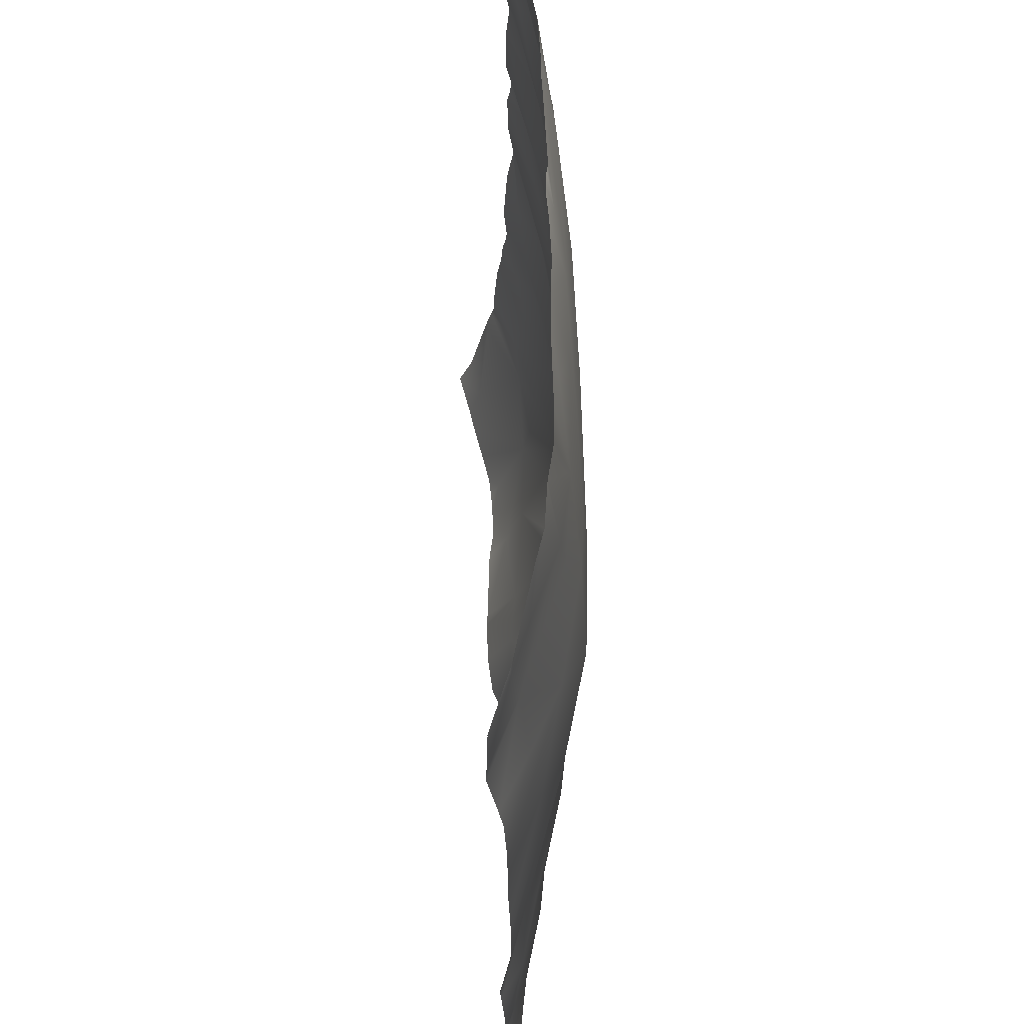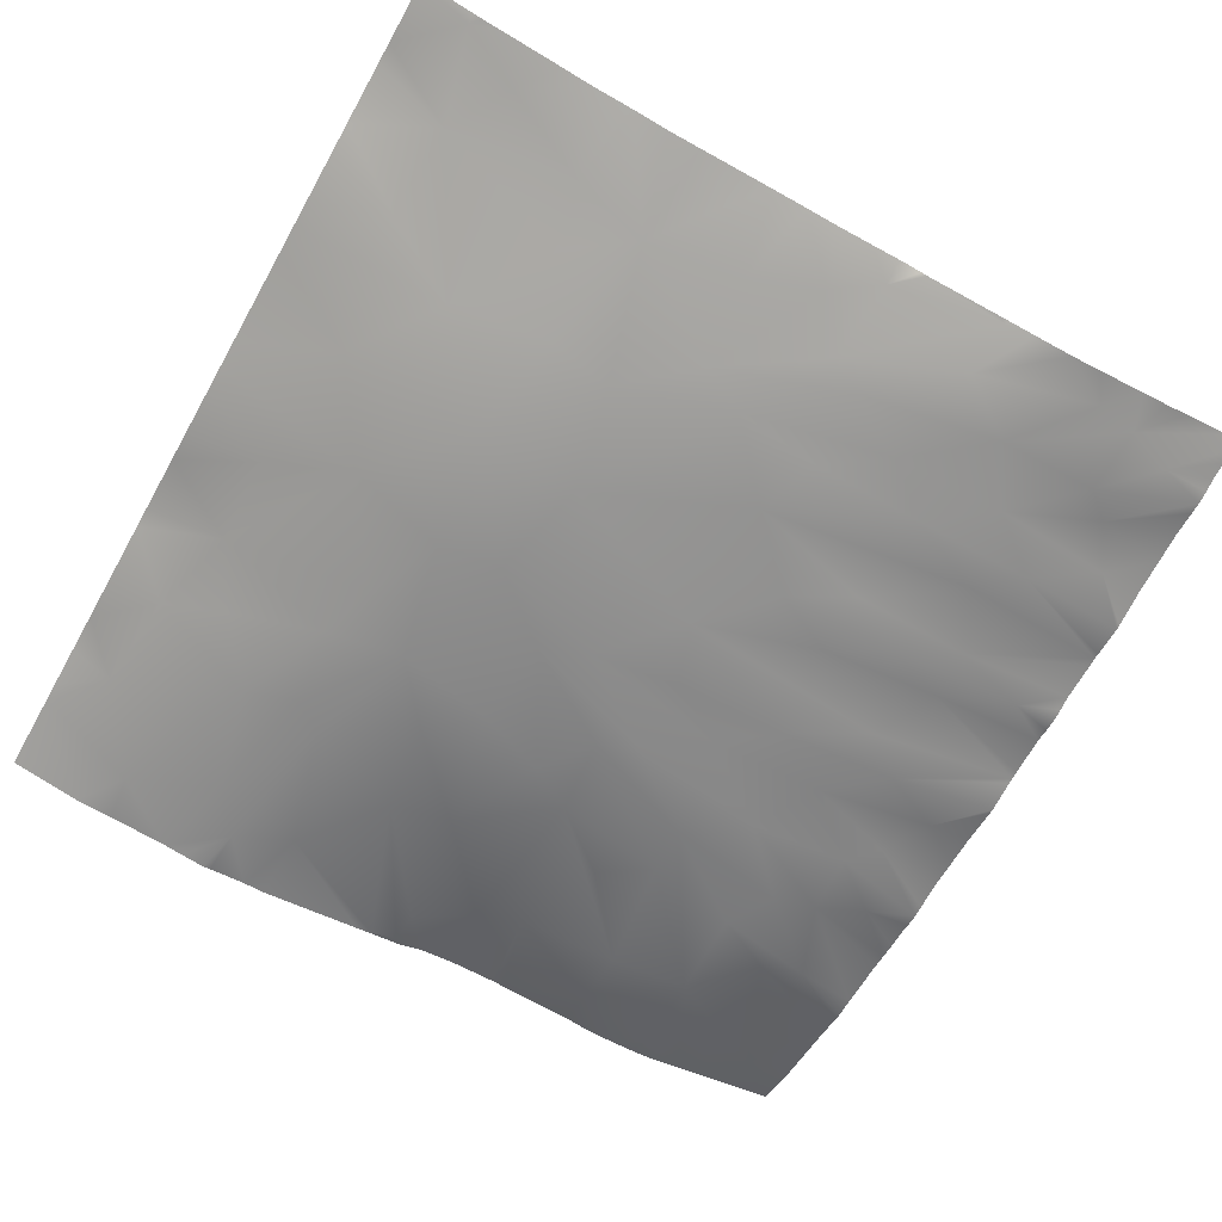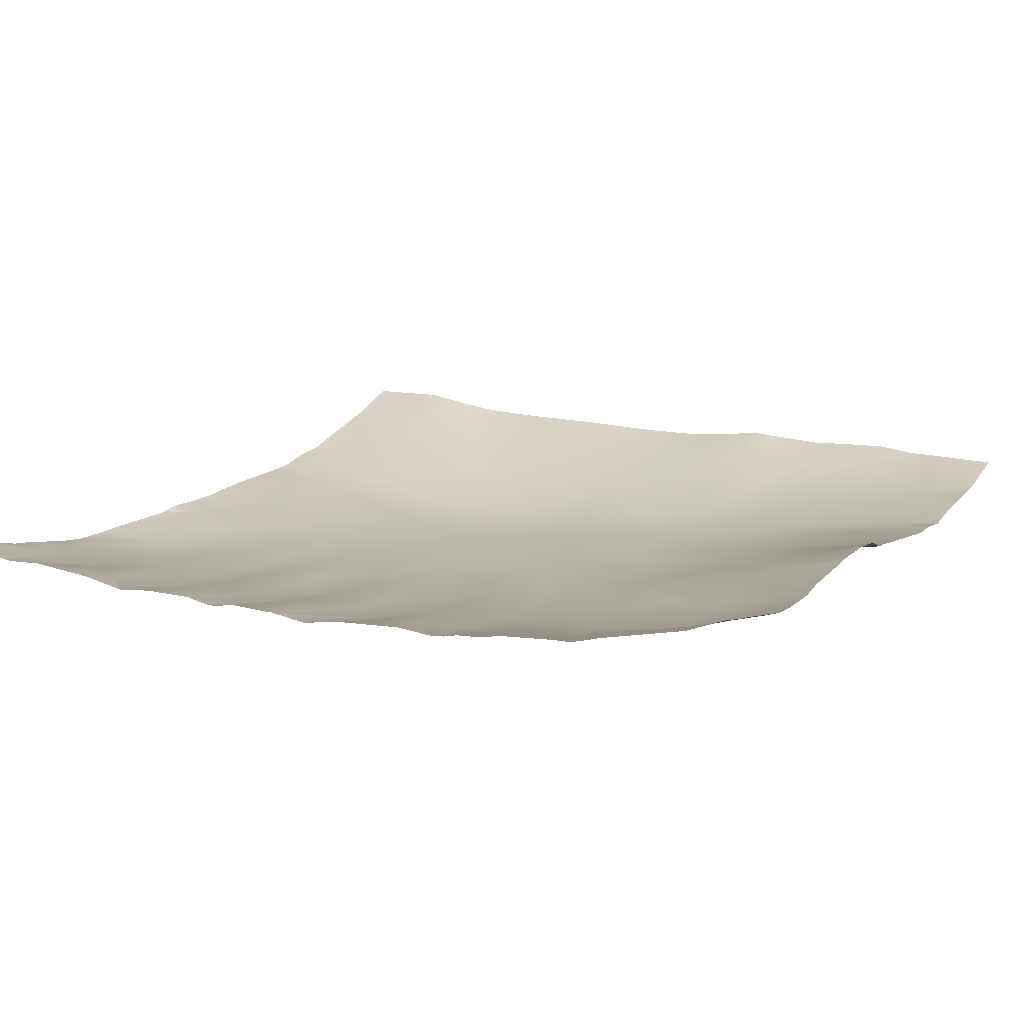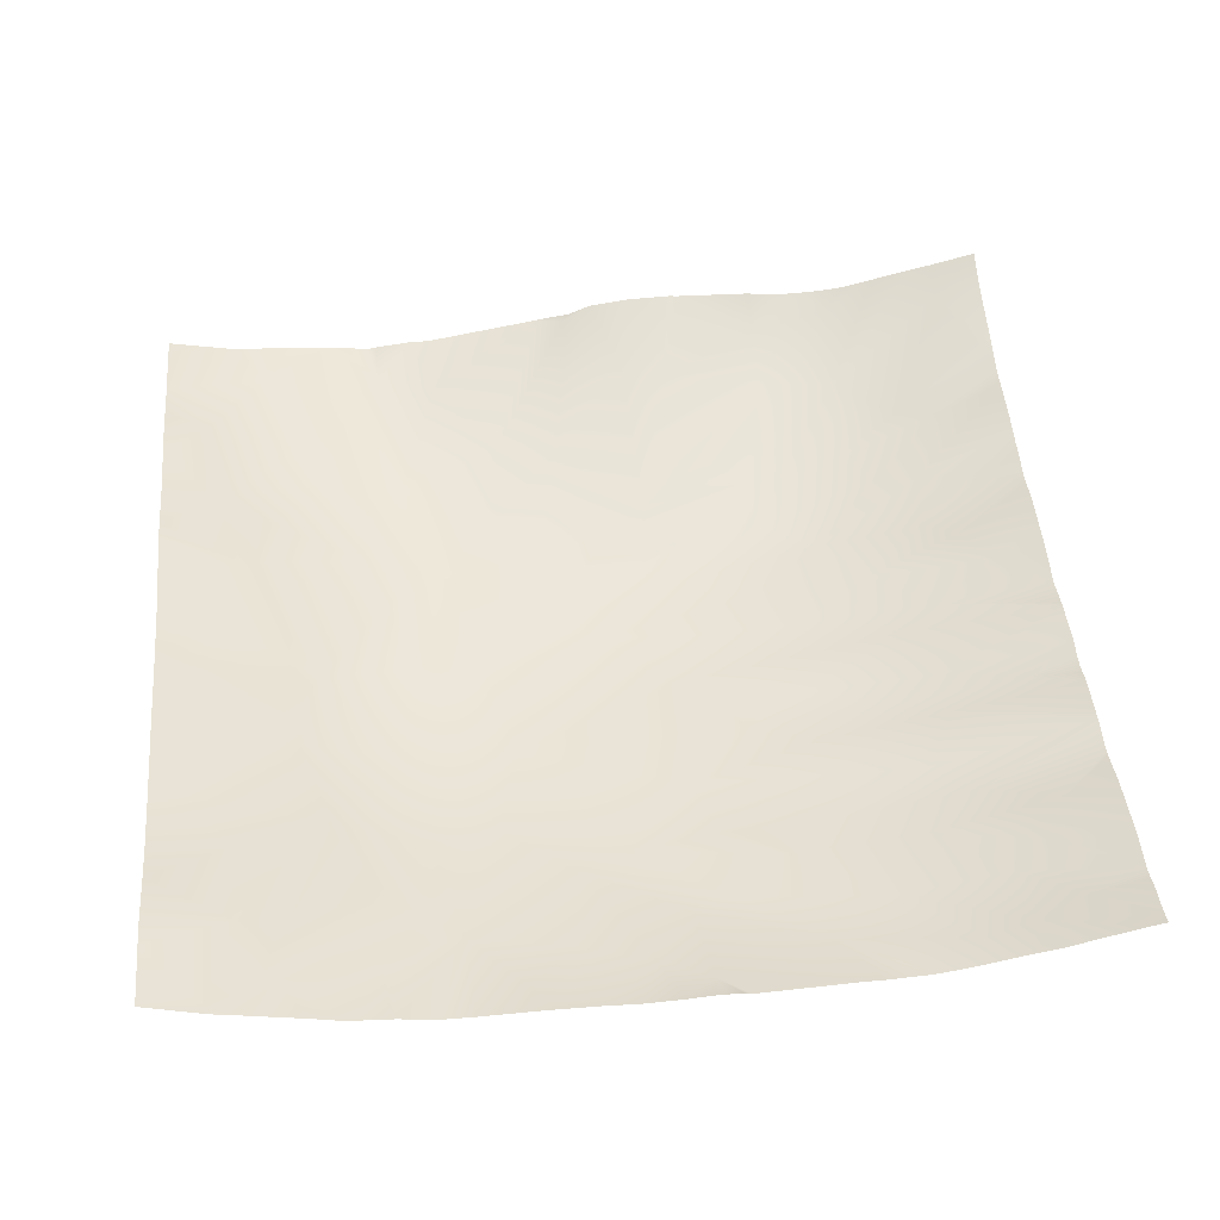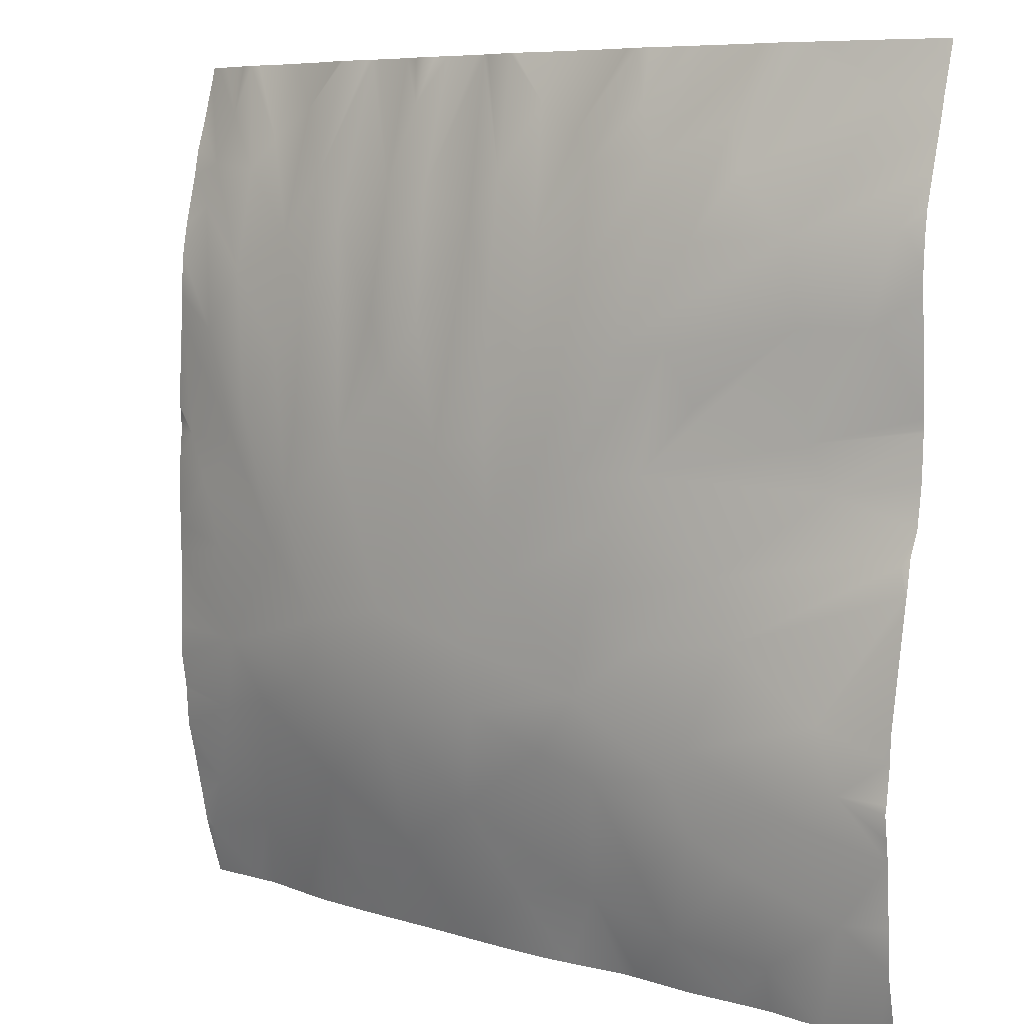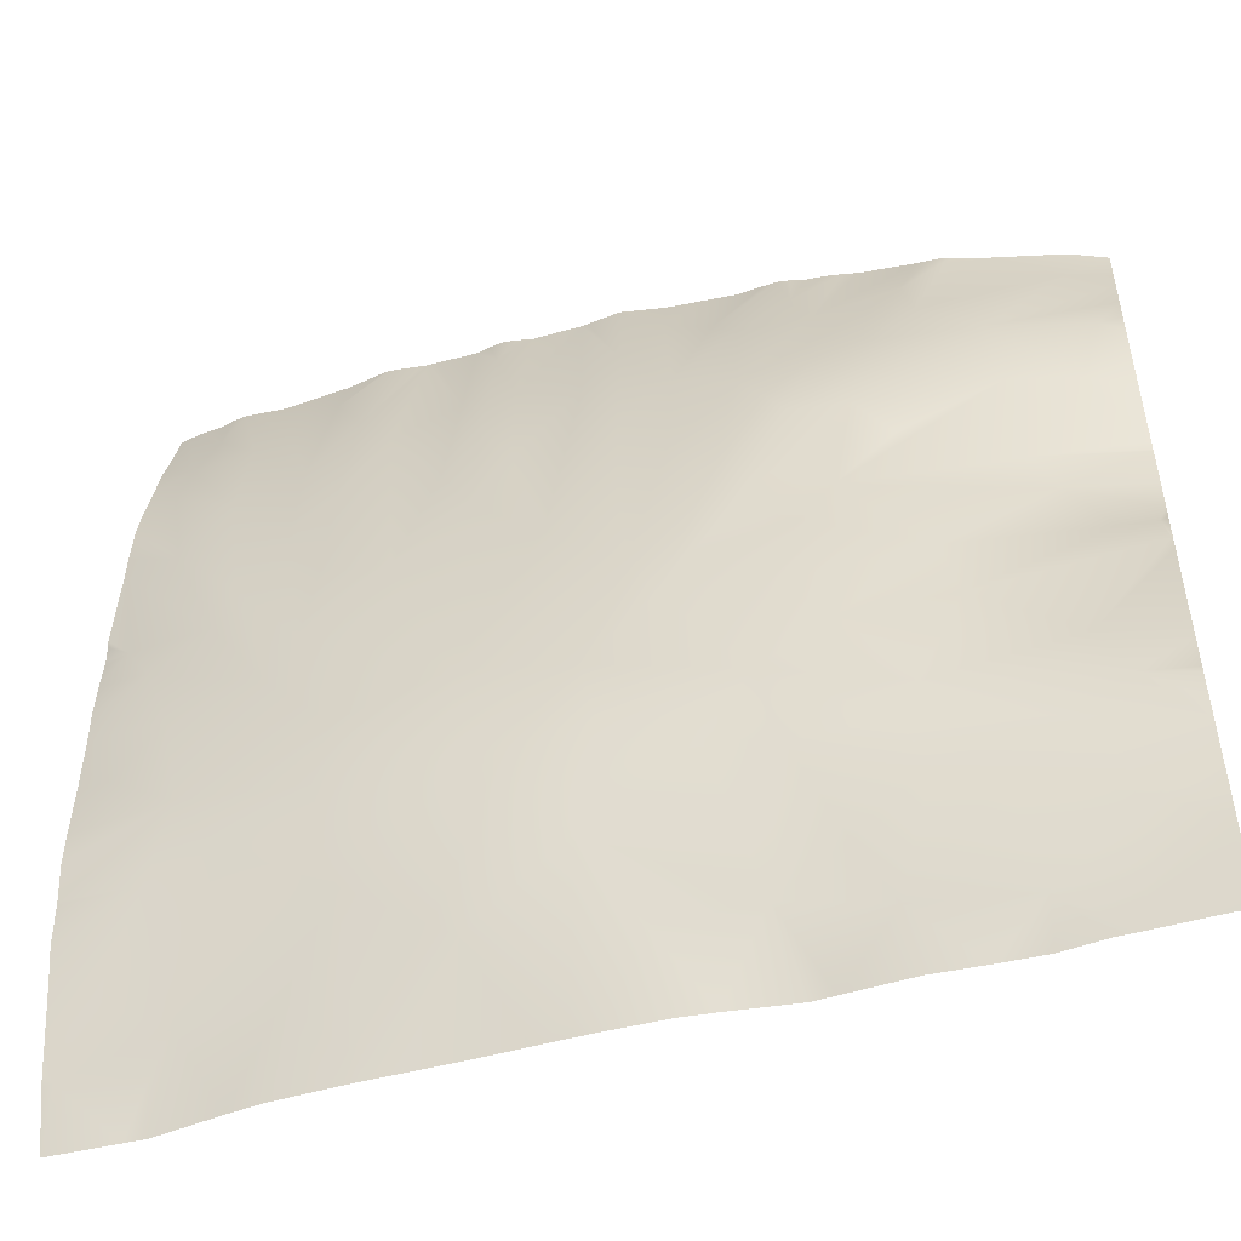
<metadata>
{"format":"obj","ext":"obj","renderer":"f3d","projection":"perspective","resolution":1024,"background":"white","views":[{"elev":-29.8,"azim":-89.0,"up":"+Z"},{"elev":-68.1,"azim":-119.3,"up":"+Y"},{"elev":16.0,"azim":27.7,"up":"+Y"},{"elev":45.1,"azim":-95.3,"up":"+Y"},{"elev":7.4,"azim":41.1,"up":"+Z"},{"elev":-50.3,"azim":16.9,"up":"+Z"}]}
</metadata>
<code>
o lod_0_629_Cube
v 514.7 -34.35 367.6
v 512 -36.02 360.5
v 515.4 -36.54 354
v 512 -37.47 347
v 521.5 -35 364
v 519.1 -37.79 340.1
v 512 -38.92 322.7
v 525.2 -34.51 368.7
v 525.6 -36.71 355
v 525.9 -37.69 342.5
v 527 -38.26 332.9
v 530.1 -36.48 349.5
v 530.2 -34.73 362.4
v 528.9 -32.02 376.2
v 533.8 -32.55 372.9
v 536.5 -33.75 369.6
v 541.5 -31.53 375.8
v 543.5 -32.6 370.2
v 567.6 -26.37 376.1
v 569.5 -28.78 363.5
v 559.1 -27.61 380.3
v 559.5 -32.05 362.8
v 553.3 -31.65 369.1
v 552.1 -30.97 373.8
v 549.2 -33.98 362.2
v 544.3 -33.5 365.4
v 536.7 -35.87 358.1
v 541.3 -36.15 351.5
v 534.2 -37.55 342.6
v 536.1 -37.07 338.5
v 529.4 -37.83 328
v 547 -34.93 351.9
v 523 -38.41 320.2
v 512 -38.67 311
v 541.8 -36.88 334.3
v 524.2 -38.13 313.3
v 544.8 -35.91 339.4
v 539.1 -37.15 326.8
v 537.1 -37.14 316.2
v 552.9 -34.4 329.9
v 544.2 -36.13 321.8
v 550.5 -34.72 346.3
v 560.5 -31.84 354.2
v 561.5 -30.94 343.3
v 567.3 -29.81 354.5
v 563.6 -30.48 338.5
v 567.7 -29.92 332.4
v 571.8 -29.73 329.5
v 564.1 -32.89 316.4
v 571.1 -29.58 332.3
v 554.4 -34.2 323.3
v 550.2 -35.3 312.4
v 566.7 -33.22 310.2
v 547.9 -34.99 309
v 562 -33.23 306.6
v 539.1 -36.16 307.9
v 532.5 -36.69 309.8
v 550.2 -34.33 303.6
v 521.9 -36.21 302.6
v 536.4 -32.52 294.5
v 543.2 -33.54 298.2
v 520.4 -31.79 287.8
v 526.8 -33.39 293.8
v 546.4 -32.02 291.8
v 555.6 -33.85 301.1
v 566.6 -32.15 297.2
v 557.4 -30.98 290.8
v 512 -32.77 376.2
v 509.3 -34.35 367.6
v 508.6 -36.54 354
v 502.5 -35 364
v 504.9 -37.79 340.1
v 498.8 -34.51 368.7
v 498.4 -36.71 355
v 498.1 -37.69 342.5
v 497 -38.26 332.9
v 493.9 -36.48 349.5
v 493.8 -34.73 362.4
v 495.1 -32.02 376.2
v 490.2 -32.55 372.9
v 487.5 -33.75 369.6
v 482.5 -31.53 375.8
v 480.5 -32.6 370.2
v 479.7 -33.5 365.4
v 487.3 -35.87 358.1
v 482.7 -36.15 351.5
v 489.8 -37.55 342.6
v 487.9 -37.07 338.5
v 494.6 -37.83 328
v 477 -34.93 351.9
v 501 -38.41 320.2
v 482.2 -36.88 334.3
v 499.8 -38.13 313.3
v 479.2 -35.91 339.4
v 484.9 -37.15 326.8
v 486.9 -37.14 316.2
v 479.8 -36.13 321.8
v 484.9 -36.16 307.9
v 491.5 -36.69 309.8
v 502.1 -36.21 302.6
v 512 -34.29 296.1
v 487.6 -32.52 294.5
v 480.8 -33.54 298.2
v 503.6 -31.79 287.8
v 497.2 -33.39 293.8
v 477.6 -32.02 291.8
v 571.9 -31.98 314
v 571.9 -31.96 316.3
v 571.9 -32.46 310
v 571.9 -32.64 309.1
v 571.9 -23.67 380.9
v 571.9 -23.61 381.2
v 568.1 -25.21 381.2
v 571.9 -27.5 365.5
v 571.9 -27.79 363
v 571.9 -26.6 369.2
v 571.9 -24.92 376.1
v 571.9 -25.48 373.6
v 571.9 -27.95 360.4
v 571.9 -28.01 357.4
v 571.9 -27.6 354.4
v 571.9 -27.38 346
v 571.9 -27.29 345
v 571.9 -28.05 335.7
v 571.9 -27.46 340
v 571.9 -27.31 344.7
v 571.9 -29.65 329.7
v 571.9 -29.7 329.5
v 571.9 -29.14 333.1
v 571.9 -30.01 327.8
v 571.9 -32.29 306.5
v 571.9 -32.04 304.4
v 559 -27.44 381.2
v 559.9 -27.23 381.2
v 553.7 -28.5 381.2
v 548 -29.02 381.2
v 555.8 -28.38 381.2
v 546.4 -29.37 381.2
v 556.9 -28.09 381.2
v 544.7 -29.63 381.2
v 542.7 -29.81 381.2
v 528.8 -30.61 381.2
v 524.6 -31.34 381.2
v 532.4 -30.33 381.2
v 541.3 -30.17 381.2
v 539.9 -30.35 381.2
v 535.9 -30.07 381.2
v 538.7 -30.27 381.2
v 524.2 -31.42 381.2
v 520.7 -31.01 381.2
v 510.6 -31.21 381.2
v 512 -31.39 381.2
v 513.4 -31.21 381.2
v 514.9 -30.88 381.2
v 520.1 -30.92 381.2
v 519.2 -30.94 381.2
v 509.1 -30.88 381.2
v 503.9 -30.92 381.2
v 504.8 -30.94 381.2
v 499.8 -31.42 381.2
v 503.3 -31.01 381.2
v 499.4 -31.34 381.2
v 495.2 -30.61 381.2
v 491.6 -30.33 381.2
v 485.3 -30.27 381.2
v 488.1 -30.07 381.2
v 481.3 -29.81 381.2
v 479.3 -29.63 381.2
v 477.6 -29.37 381.2
v 482.7 -30.17 381.2
v 484.1 -30.35 381.2
v 476.6 -34.47 359.8
v 476.6 -33.8 363.4
v 476.6 -34.76 355.3
v 476.6 -34.82 352.4
v 476.6 -35.62 332.1
v 476.6 -35.42 336.3
v 476.6 -35.49 328.7
v 476.6 -35.49 324.8
v 476.6 -35.69 313.2
v 476.6 -35.68 316.7
v 476.6 -35.05 309
v 476.6 -35.09 309.4
v 571.9 -31.66 297.9
v 571.9 -31.52 293.7
v 571.9 -30.17 286.5
v 563.4 -30 285.9
v 570.1 -30.05 285.9
v 571.9 -31.81 300.6
v 571.9 -30.02 285.9
v 561.2 -30.01 285.9
v 556.9 -29.6 285.9
v 552.3 -29.81 285.9
v 547.3 -30.15 285.9
v 540.7 -29.89 285.9
v 538.4 -29.8 285.9
v 531.9 -30.69 285.9
v 528.5 -31.07 285.9
v 523 -31.2 285.9
v 517.2 -31.18 285.9
v 520.6 -31.21 285.9
v 512 -31.12 285.9
v 503.4 -31.21 285.9
v 506.8 -31.18 285.9
v 485.6 -29.8 285.9
v 492.1 -30.69 285.9
v 483.3 -29.89 285.9
v 476.6 -34.79 304.7
v 476.6 -34.01 301.5
v 495.5 -31.07 285.9
v 501 -31.2 285.9
v 476.7 -30.15 285.9
v 476.6 -31.85 371.9
v 476.6 -31.01 374.5
v 476.6 -29.15 381.2
v 476.6 -29.49 379.8
v 476.6 -32.48 368.8
v 476.6 -35.36 342.6
v 476.6 -35.22 341.9
v 476.6 -34.91 351.2
v 476.6 -35.12 340
v 476.6 -34.83 352
v 476.6 -35.52 322.3
v 476.6 -35.15 339.3
v 476.6 -32.23 292.8
v 476.6 -32.65 295
v 476.6 -31.92 291.7
v 476.6 -30.14 285.9
f 68 152 153
f 68 154 1
f 1 154 156
f 2 68 1
f 2 1 3
f 4 2 3
f 3 1 5
f 1 155 5
f 4 3 6
f 3 5 6
f 7 4 6
f 155 8 5
f 6 5 9
f 5 8 9
f 8 150 149
f 10 6 9
f 11 6 10
f 7 6 11
f 10 9 12
f 11 10 12
f 8 13 9
f 9 13 12
f 149 14 8
f 8 14 13
f 14 15 13
f 14 142 144
f 144 15 14
f 15 147 148
f 15 146 16
f 13 15 16
f 17 145 141
f 146 17 16
f 17 138 18
f 16 17 18
f 19 111 117
f 113 111 19
f 20 116 114
f 134 19 21
f 21 133 134
f 19 118 22
f 22 116 20
f 23 21 19
f 139 21 23
f 22 23 19
f 24 139 23
f 135 24 18
f 25 24 23
f 25 23 22
f 26 18 24
f 26 24 25
f 27 18 26
f 16 18 27
f 27 13 16
f 12 13 27
f 26 25 28
f 27 26 28
f 28 25 22
f 12 27 29
f 29 27 28
f 11 12 29
f 29 28 30
f 31 11 29
f 29 30 31
f 32 28 22
f 30 28 32
f 33 11 31
f 33 7 11
f 34 7 33
f 30 35 31
f 34 33 36
f 30 37 35
f 30 32 37
f 31 35 38
f 33 31 39
f 39 31 38
f 36 33 39
f 38 35 40
f 35 37 40
f 39 38 41
f 38 40 41
f 37 32 42
f 42 32 43
f 42 43 37
f 32 22 43
f 37 43 44
f 43 22 45
f 44 43 45
f 45 22 20
f 37 44 46
f 40 37 46
f 44 122 123
f 44 126 46
f 45 119 120
f 40 46 47
f 20 114 115
f 45 120 121
f 46 126 125
f 46 124 47
f 48 128 130
f 48 127 128
f 49 130 108
f 50 127 48
f 50 124 129
f 51 50 48
f 51 47 50
f 49 51 48
f 51 40 47
f 41 40 51
f 41 51 52
f 52 51 49
f 39 41 52
f 52 49 53
f 53 107 109
f 54 39 52
f 55 52 53
f 55 54 52
f 53 109 110
f 56 39 54
f 53 132 55
f 57 39 56
f 36 39 57
f 56 54 58
f 58 54 55
f 59 36 57
f 59 34 36
f 101 34 59
f 60 57 56
f 59 57 60
f 61 56 58
f 60 56 61
f 62 101 59
f 101 200 202
f 62 59 63
f 59 60 63
f 63 199 62
f 60 61 64
f 64 61 58
f 60 195 196
f 64 58 65
f 58 55 65
f 65 55 66
f 66 132 189
f 67 64 65
f 67 65 66
f 66 189 184
f 66 184 185
f 68 151 152
f 68 157 151
f 69 159 157
f 2 69 68
f 2 70 69
f 4 70 2
f 70 71 69
f 69 158 159
f 4 72 70
f 70 72 71
f 7 72 4
f 73 158 71
f 72 74 71
f 71 74 73
f 73 160 161
f 75 74 72
f 76 75 72
f 7 76 72
f 75 77 74
f 76 77 75
f 73 74 78
f 74 77 78
f 79 160 73
f 73 78 79
f 79 78 80
f 79 164 163
f 80 164 79
f 80 165 166
f 80 171 165
f 78 81 80
f 82 167 170
f 82 171 81
f 169 82 83
f 81 83 82
f 83 213 214
f 217 83 84
f 84 173 217
f 85 84 83
f 81 85 83
f 85 81 78
f 77 85 78
f 84 172 173
f 85 86 84
f 86 174 172
f 77 87 85
f 87 86 85
f 76 87 77
f 87 88 86
f 89 87 76
f 87 89 88
f 90 174 86
f 88 90 86
f 91 89 76
f 91 76 7
f 34 91 7
f 88 89 92
f 34 93 91
f 88 92 94
f 88 94 90
f 89 95 92
f 91 96 89
f 96 95 89
f 93 96 91
f 178 92 95
f 92 177 94
f 96 97 95
f 95 179 178
f 218 90 94
f 90 222 175
f 94 221 219
f 94 224 221
f 97 223 179
f 97 181 223
f 96 181 97
f 98 183 96
f 99 98 96
f 93 99 96
f 98 208 182
f 100 99 93
f 100 93 34
f 101 100 34
f 102 98 99
f 100 102 99
f 103 208 98
f 102 103 98
f 104 100 101
f 101 204 104
f 104 105 100
f 100 105 102
f 211 105 104
f 102 106 103
f 226 103 106
f 102 207 106
f 106 225 226
f 203 211 104
f 201 200 62
f 138 136 18
f 219 218 94
f 194 195 64
f 212 227 106
f 141 140 17
f 206 205 102
f 220 222 90
f 192 193 67
f 227 225 106
f 214 216 83
f 136 135 18
f 187 66 185
f 204 203 104
f 186 190 188
f 197 63 60
f 143 142 14
f 187 67 66
f 183 180 96
f 108 107 49
f 199 201 62
f 121 122 45
f 196 197 60
f 115 119 20
f 168 167 82
f 177 224 94
f 163 162 79
f 193 64 67
f 216 169 83
f 206 105 210
f 191 192 67
f 110 131 53
f 207 212 106
f 68 153 154
f 1 156 155
f 155 150 8
f 149 143 14
f 144 147 15
f 15 148 146
f 146 145 17
f 17 140 138
f 113 112 111
f 134 113 19
f 19 117 118
f 22 118 116
f 139 133 21
f 24 137 139
f 135 137 24
f 44 45 122
f 44 123 126
f 45 20 119
f 46 125 124
f 49 48 130
f 50 129 127
f 50 47 124
f 53 49 107
f 53 131 132
f 101 62 200
f 63 198 199
f 60 64 195
f 66 55 132
f 68 69 157
f 69 71 158
f 73 161 158
f 79 162 160
f 80 166 164
f 80 81 171
f 82 170 171
f 169 168 82
f 217 213 83
f 84 86 172
f 90 175 174
f 178 176 92
f 92 176 177
f 95 97 179
f 218 220 90
f 96 180 181
f 98 182 183
f 103 209 208
f 101 202 204
f 211 210 105
f 226 209 103
f 102 205 207
f 212 228 227
f 186 188 185
f 188 187 185
f 197 198 63
f 187 191 67
f 193 194 64
f 216 215 169
f 206 102 105

</code>
